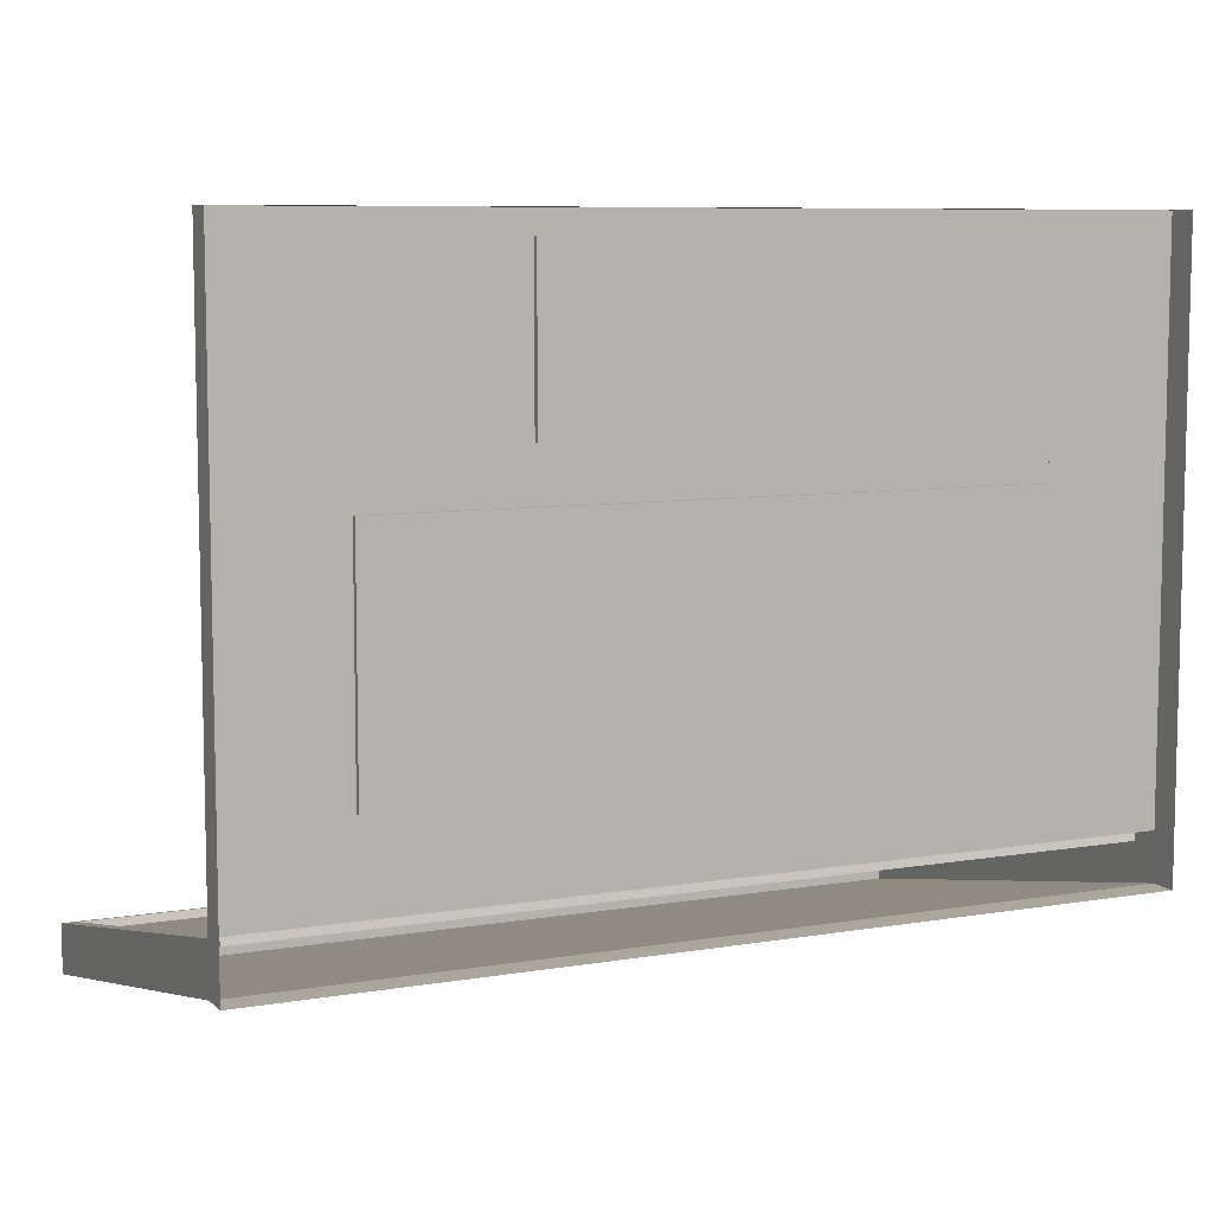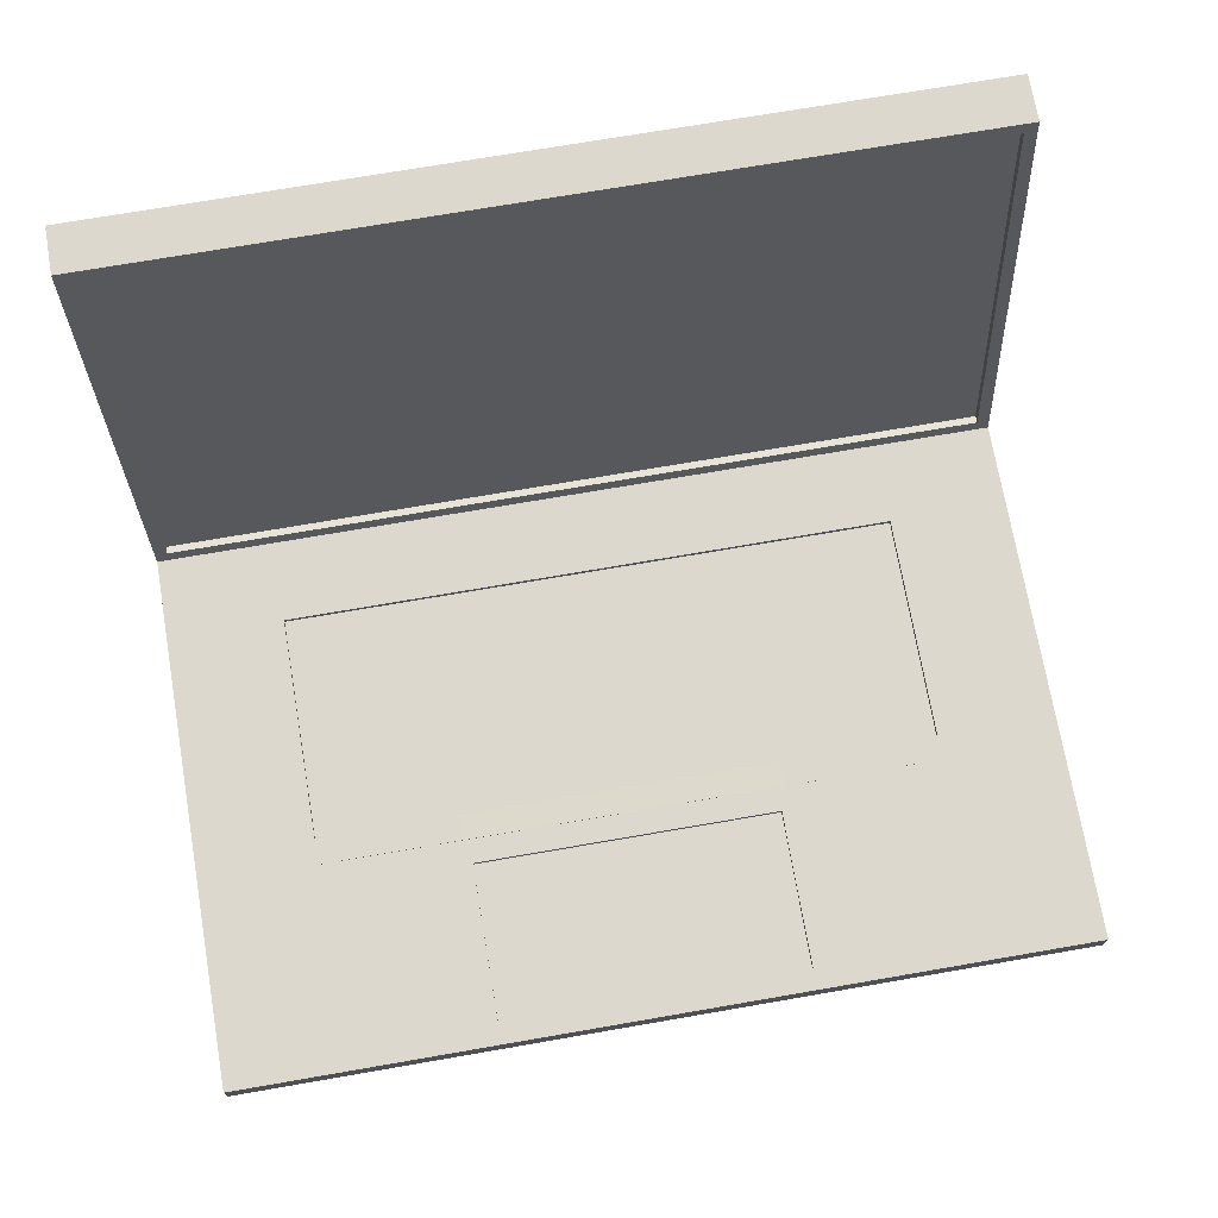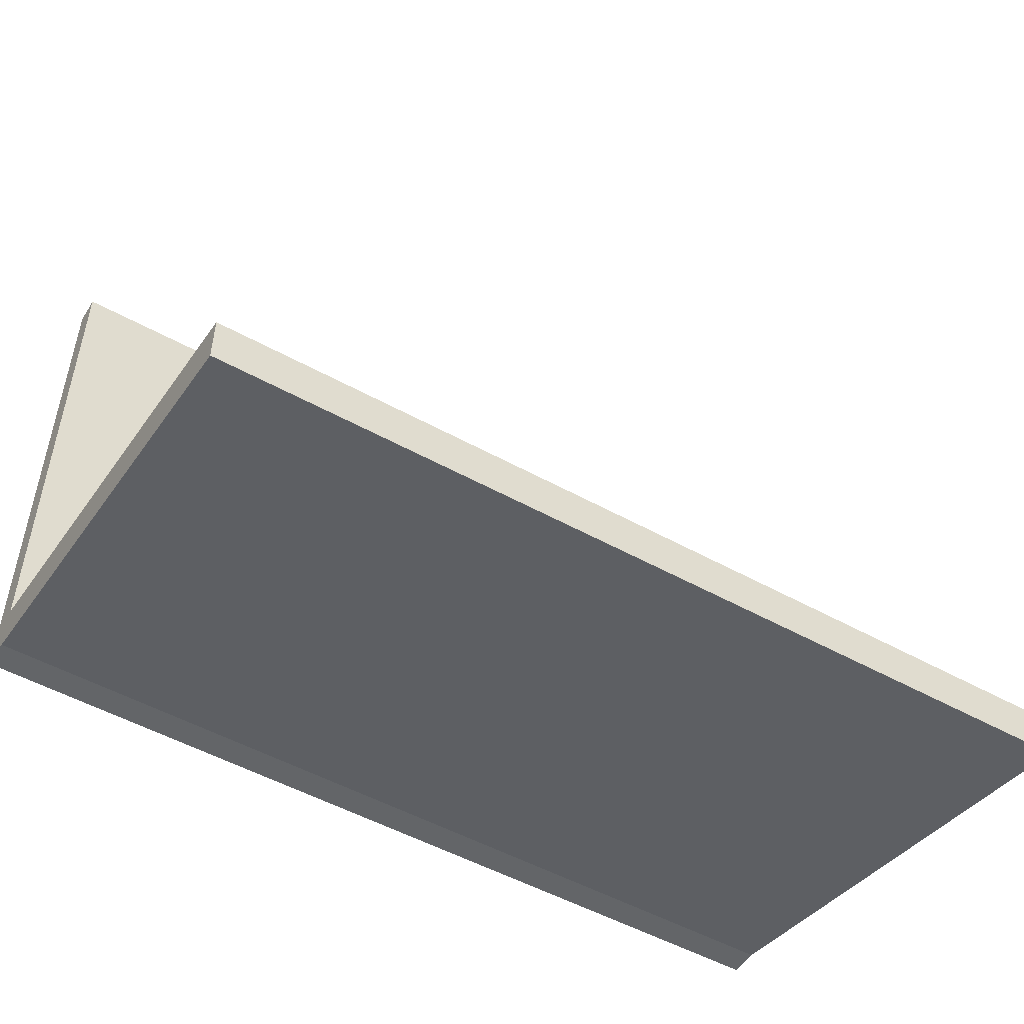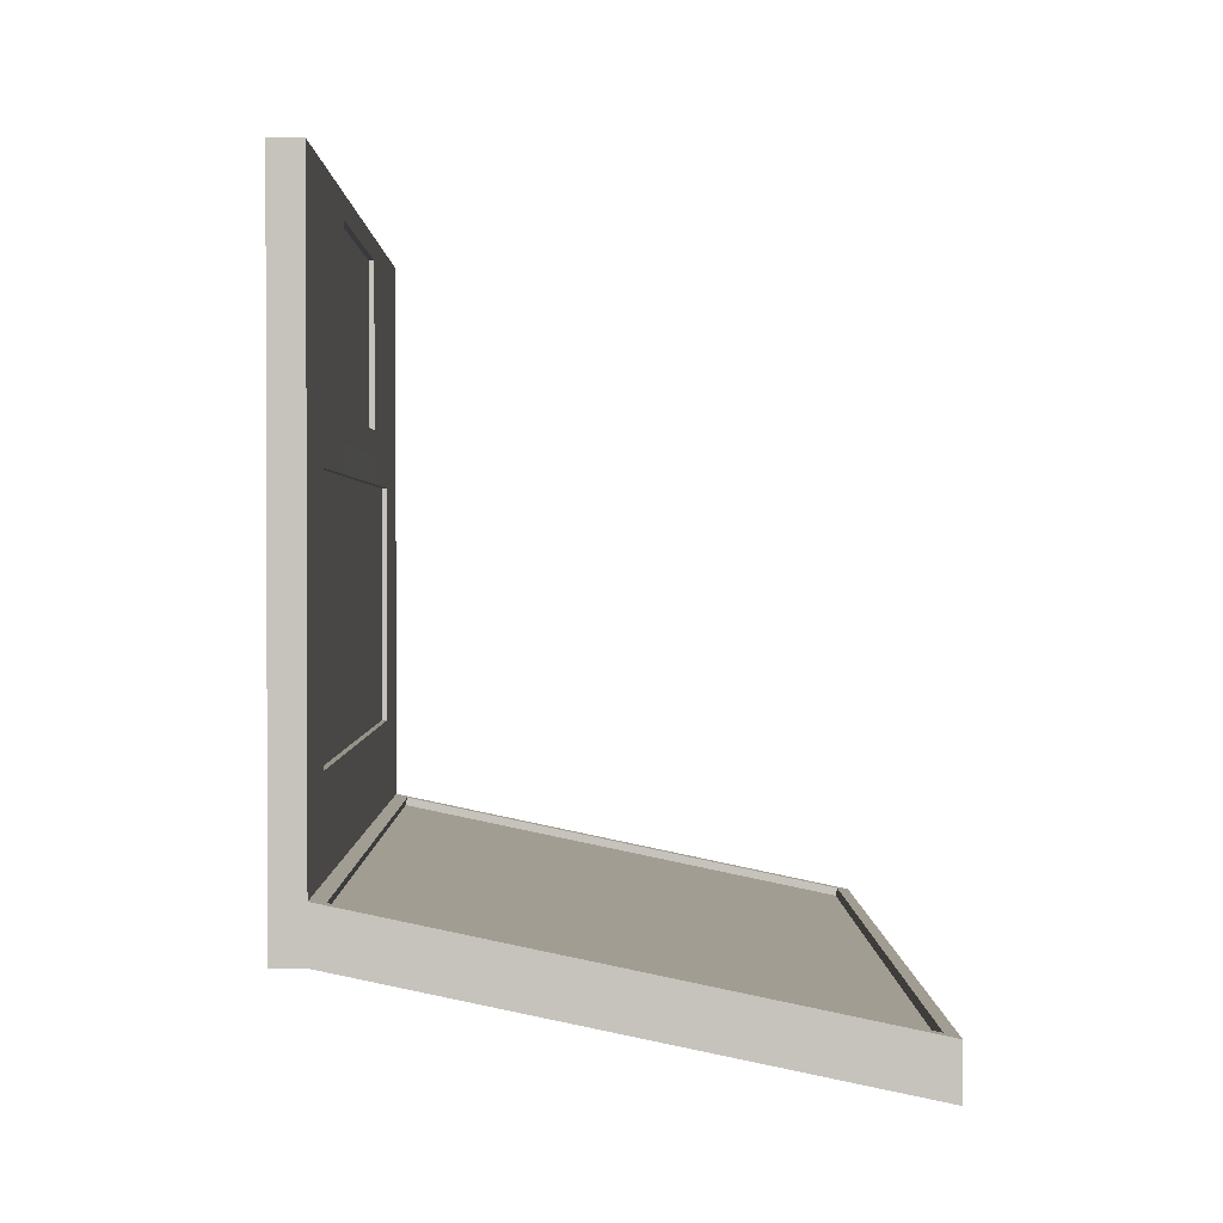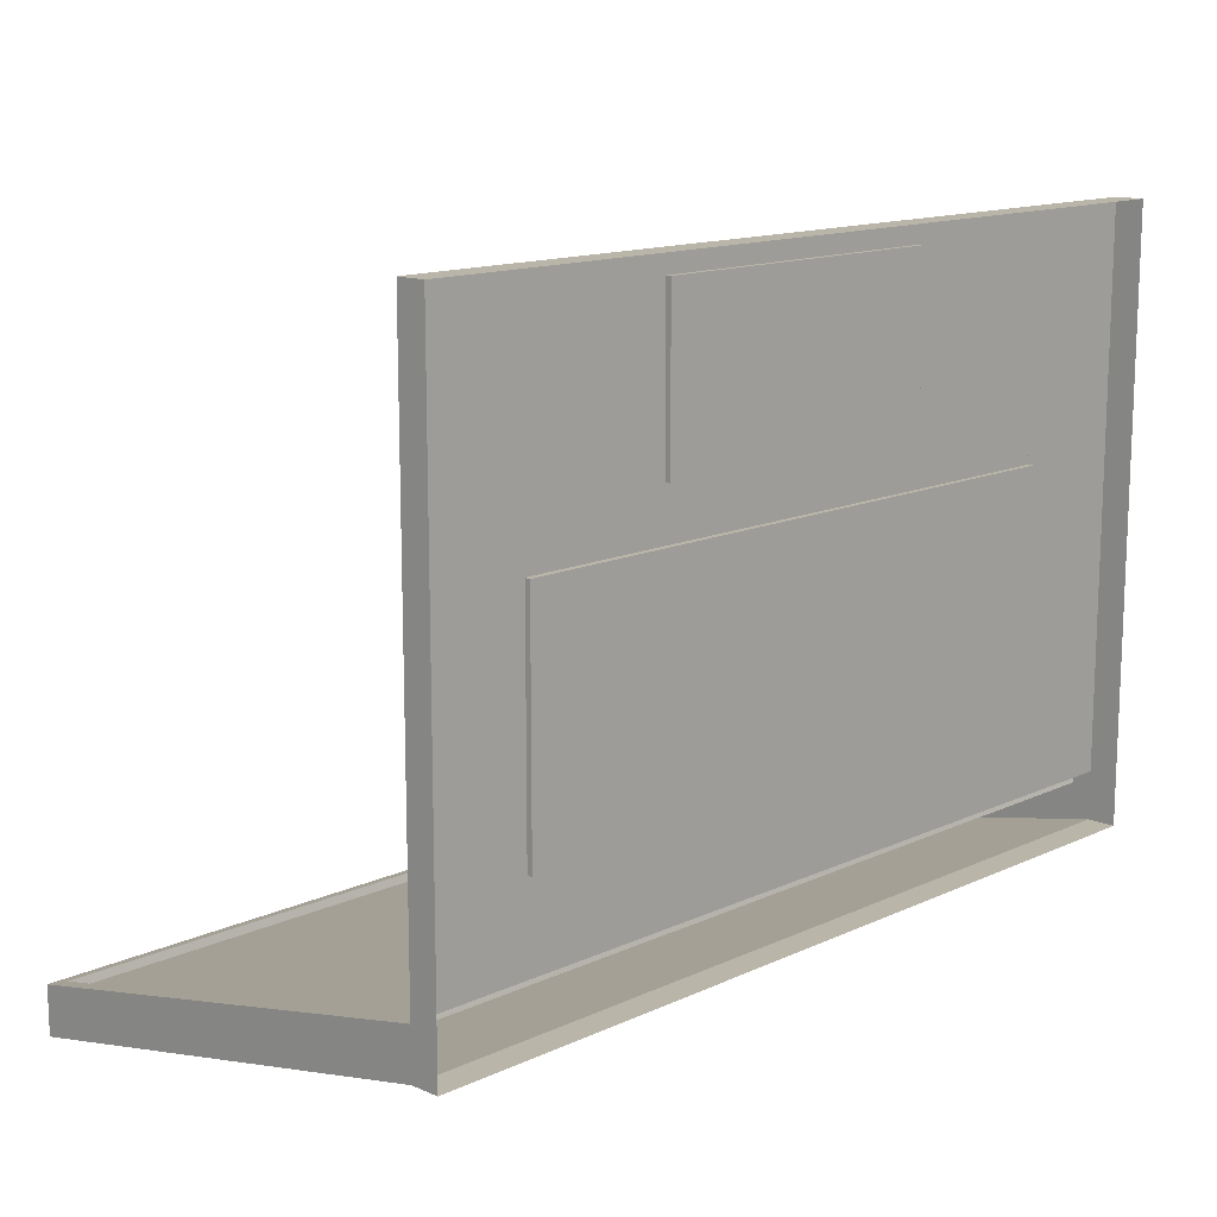
<metadata>
{"format":"obj","ext":"obj","renderer":"f3d","projection":"perspective","resolution":1024,"background":"white","views":[{"elev":7.9,"azim":-25.1,"up":"+Z"},{"elev":72.1,"azim":-9.8,"up":"+Y"},{"elev":-51.4,"azim":148.9,"up":"+Z"},{"elev":1.2,"azim":89.6,"up":"+Z"},{"elev":13.7,"azim":-45.8,"up":"+Z"}]}
</metadata>
<code>
o Box001_02 - Default_0
v -20.9 2.274 31.04
v -20.9 2.274 14.8
v -25.73 2.274 14.8
v -25.73 2.274 31.04
v -20.9 -0 31.04
v -20.9 2.274 31.04
v -25.73 2.274 31.04
v -25.73 -0 31.04
v 43.17 -0 14.8
v 43.17 2.274 14.8
v 43.17 2.274 31.04
v 43.17 -0 31.04
v 37.85 0 -16.02
v 37.85 2.274 -16.02
v 43.17 2.274 -16.02
v 43.17 0 -16.02
v -25.73 0 -12.2
v -25.73 2.274 -12.2
v -25.73 2.274 -16.02
v -25.73 0 -16.02
v 43.17 39.57 -23.92
v 37.85 39.57 -23.92
v 37.85 39.57 -20.1
v 43.17 39.57 -20.1
v 43.17 0 -16.02
v 43.17 2.274 -16.02
v 43.17 2.274 -12.2
v 43.17 0 -12.2
v -25.73 0 -5.524
v -25.73 2.274 -5.524
v 37.85 2.274 -16.02
v 37.85 39.57 -23.92
v 43.17 39.57 -23.92
v 43.17 2.274 -16.02
v -25.73 2.274 -16.02
v -25.73 2.274 -12.2
v -25.73 39.57 -20.1
v -25.73 39.57 -23.92
v -20.9 3.12 -13.03
v -20.9 38.46 -20.52
v -24.73 38.46 -20.52
v -24.73 3.12 -13.03
v 43.17 2.274 -12.2
v 43.17 2.274 -16.02
v 43.17 39.57 -23.92
v 43.17 39.57 -20.1
v -16.25 2.274 31.04
v -16.25 2.274 14.8
v -16.25 -0 31.04
v -16.25 2.274 31.04
v -25.73 0 -16.02
v -25.73 2.274 -16.02
v -20.9 2.274 -16.02
v -20.9 0 -16.02
v -25.73 39.57 -23.92
v -25.73 39.57 -20.1
v -20.9 39.57 -20.1
v -20.9 39.57 -23.92
v -25.73 2.274 -16.02
v -25.73 39.57 -23.92
v -20.9 39.57 -23.92
v -20.9 2.274 -16.02
v -16.25 3.12 -13.03
v -16.25 38.46 -20.52
v -20.9 38.46 -20.52
v -20.9 3.12 -13.03
v 33.56 0 -16.02
v 33.56 2.274 -16.02
v 33.56 39.57 -23.92
v 33.56 39.57 -20.1
v 33.56 2.274 -16.02
v 33.56 39.57 -23.92
v 37.85 39.57 -23.92
v 37.85 2.274 -16.02
v 43.17 2.274 31.04
v 43.17 2.274 14.8
v 37.85 2.274 14.8
v 37.85 2.274 31.04
v 43.17 -0 31.04
v 43.17 2.274 31.04
v 37.85 2.274 31.04
v 37.85 -0 31.04
v 42.17 3.12 -13.03
v 42.17 38.46 -20.52
v 37.85 38.46 -20.52
v 37.85 3.12 -13.03
v -20.9 2.274 12.74
v -25.73 2.274 12.74
v 43.17 -0 12.74
v 43.17 2.274 12.74
v 43.17 2.274 14.8
v 43.17 -0 14.8
v -25.73 -0 31.04
v -25.73 2.274 31.04
v -25.73 2.274 14.8
v -25.73 -0 14.8
v 37.85 2.274 12.74
v 33.56 2.274 12.74
v 33.56 2.274 14.8
v 43.17 2.274 12.74
v -25.73 2.274 12.74
v -25.73 -0 12.74
v -20.9 2.274 -5.524
v -25.73 2.274 -5.524
v 43.17 0 -5.524
v 43.17 2.274 -5.524
v 43.17 2.274 12.74
v 43.17 -0 12.74
v 37.85 2.274 -5.524
v 33.56 2.274 -5.524
v 43.17 2.274 -5.524
v 37.85 2.274 31.04
v 37.85 2.274 14.8
v 33.56 2.274 14.8
v 33.56 2.274 31.04
v 33.56 2.274 31.04
v 33.56 -0 31.04
v 37.85 3.12 -13.03
v 37.85 38.46 -20.52
v 33.56 38.46 -20.52
v 33.56 3.12 -13.03
v 20.81 0 -16.02
v 20.81 2.274 -16.02
v 20.81 39.57 -23.92
v 20.81 39.57 -20.1
v 20.81 2.274 -16.02
v 20.81 39.57 -23.92
v 33.56 39.57 -23.92
v 33.56 2.274 -16.02
v 20.81 2.28 12.74
v 20.81 2.28 14.8
v 33.56 2.28 14.8
v 33.56 2.28 12.74
v 20.81 2.274 -12.2
v 20.81 2.274 -5.524
v 33.56 2.274 -5.524
v 33.56 2.274 -12.2
v -4.928 2.274 31.04
v -4.928 2.274 14.8
v -16.25 2.274 14.8
v -16.25 2.274 31.04
v -4.928 -0 31.04
v -4.928 2.274 31.04
v -4.928 3.12 -13.03
v -4.928 38.46 -20.52
v -16.25 38.46 -20.52
v -16.25 3.12 -13.03
v -16.25 2.274 -16.02
v -16.25 0 -16.02
v -16.25 39.57 -20.1
v -16.25 39.57 -23.92
v -20.9 2.274 -16.02
v -20.9 39.57 -23.92
v -16.25 39.57 -23.92
v -16.25 2.274 -16.02
v -16.25 2.274 12.74
v -20.9 2.274 -12.2
v -20.9 2.274 -5.524
v -16.25 2.274 -5.524
v -16.25 2.274 -12.2
v -20.9 2.274 -12.2
v -25.73 2.274 -12.2
v -25.73 2.274 -5.524
v -20.9 2.274 -5.524
v 43.17 0 -12.2
v 43.17 2.274 -12.2
v 37.85 2.274 -12.2
v 37.85 2.274 -5.524
v 43.17 2.274 -12.2
v 37.85 2.274 -12.2
v 37.85 2.274 -5.524
v 43.17 2.274 -5.524
v -16.25 1.851 12.74
v -4.928 1.851 12.74
v -4.928 1.851 -5.524
v -16.25 1.851 -5.524
v -16.25 2.274 -5.524
v -25.73 2.274 -12.2
v -20.9 2.274 -12.2
v -20.9 3.252 -12.41
v -24.73 3.252 -12.41
v -16.25 2.274 -12.2
v -16.25 3.252 -12.41
v -4.928 2.274 -12.2
v -4.928 3.252 -12.41
v -16.25 3.252 -12.41
v -16.25 2.274 -12.2
v 33.56 2.274 -12.2
v 37.85 2.274 -12.2
v 37.85 3.252 -12.41
v 33.56 3.252 -12.41
v 37.85 2.274 -12.2
v 43.17 2.274 -12.2
v 42.17 3.252 -12.41
v 37.85 3.252 -12.41
v 43.17 2.274 -12.2
v 43.17 39.57 -20.1
v 42.17 38.59 -19.9
v 42.17 3.252 -12.41
v 43.17 39.57 -20.1
v 37.85 39.57 -20.1
v 37.85 38.59 -19.9
v 42.17 38.59 -19.9
v 37.85 39.57 -20.1
v 33.56 39.57 -20.1
v 33.56 38.59 -19.9
v 37.85 38.59 -19.9
v 20.81 39.57 -20.1
v 20.81 38.59 -19.9
v -16.25 39.57 -20.1
v -20.9 39.57 -20.1
v -20.9 38.59 -19.9
v -16.25 38.59 -19.9
v -20.9 39.57 -20.1
v -25.73 39.57 -20.1
v -24.73 38.59 -19.9
v -20.9 38.59 -19.9
v -25.73 39.57 -20.1
v -25.73 2.274 -12.2
v -24.73 3.252 -12.41
v -24.73 38.59 -19.9
v -24.73 3.252 -12.41
v -20.9 3.252 -12.41
v -20.9 3.12 -13.03
v -24.73 3.12 -13.03
v -20.9 3.252 -12.41
v -16.25 3.252 -12.41
v -16.25 3.12 -13.03
v -20.9 3.12 -13.03
v -4.928 3.252 -12.41
v -4.928 3.12 -13.03
v 33.56 3.252 -12.41
v 37.85 3.252 -12.41
v 37.85 3.12 -13.03
v 33.56 3.12 -13.03
v 37.85 3.252 -12.41
v 42.17 3.252 -12.41
v 42.17 3.12 -13.03
v 37.85 3.12 -13.03
v 42.17 3.252 -12.41
v 42.17 38.59 -19.9
v 42.17 38.46 -20.52
v 42.17 3.12 -13.03
v 42.17 38.59 -19.9
v 37.85 38.59 -19.9
v 37.85 38.46 -20.52
v 42.17 38.46 -20.52
v 37.85 38.59 -19.9
v 33.56 38.59 -19.9
v 33.56 38.46 -20.52
v 37.85 38.46 -20.52
v 20.81 38.59 -19.9
v 20.81 38.46 -20.52
v 33.56 38.46 -20.52
v 33.56 38.59 -19.9
v -16.25 38.59 -19.9
v -20.9 38.59 -19.9
v -20.9 38.46 -20.52
v -16.25 38.46 -20.52
v -20.9 38.59 -19.9
v -24.73 38.59 -19.9
v -24.73 38.46 -20.52
v -20.9 38.46 -20.52
v -24.73 38.59 -19.9
v -24.73 3.252 -12.41
v -24.73 3.12 -13.03
v -24.73 38.46 -20.52
v -4.928 2.274 -16.02
v -4.928 0 -16.02
v -4.928 39.57 -20.1
v -4.928 39.57 -23.92
v -16.25 2.274 -16.02
v -16.25 39.57 -23.92
v -4.928 39.57 -23.92
v -4.928 2.274 -16.02
v -16.25 2.332 12.74
v -16.25 2.332 14.8
v -4.928 2.332 14.8
v -4.928 2.332 12.74
v -4.928 2.274 -5.524
v -4.928 2.274 -12.2
v 20.23 1.851 29.33
v 20.23 1.851 16.73
v -4.346 1.851 16.73
v -4.346 1.851 29.33
v 20.81 -0 31.04
v 20.81 2.274 31.04
v 20.81 3.12 -13.03
v 20.81 38.46 -20.52
v 20.81 1.851 12.74
v 20.81 1.851 -5.524
v 20.81 2.274 -12.2
v 20.81 3.252 -12.41
v -4.928 3.252 -12.41
v -4.928 2.274 -12.2
v -16.25 39.57 -20.1
v -16.25 38.59 -19.9
v -4.928 38.59 -19.9
v -4.928 39.57 -20.1
v 20.81 3.252 -12.41
v 20.81 3.12 -13.03
v -4.928 38.46 -20.52
v -4.928 38.59 -19.9
v -4.928 2.274 -16.02
v -4.928 39.57 -23.92
v 20.81 39.57 -23.92
v 20.81 2.274 -16.02
v -4.928 39.57 -20.1
v -4.928 38.59 -19.9
v 20.81 38.59 -19.9
v 20.81 39.57 -20.1
v -4.928 38.59 -19.9
v -4.928 38.46 -20.52
v 20.81 38.46 -20.52
v 20.81 38.59 -19.9
v 33.56 2.274 31.04
v 33.56 2.274 14.8
v 20.81 2.274 14.8
v 20.81 2.274 31.04
v 33.56 3.12 -13.03
v 33.56 38.46 -20.52
v 20.81 38.46 -20.52
v 20.81 3.12 -13.03
v 33.56 1.851 12.74
v 33.56 1.851 -5.524
v 20.81 3.252 -12.41
v 20.81 2.274 -12.2
v -4.928 2.274 31.04
v 20.81 2.274 31.04
v 20.23 2.274 29.33
v -4.346 2.274 29.33
v 20.81 2.274 14.8
v 20.23 2.274 16.73
v -4.928 2.274 14.8
v -4.346 2.274 16.73
v -4.346 2.274 29.33
v 20.23 2.274 29.33
v 20.23 1.851 29.33
v -4.346 1.851 29.33
v 20.23 2.274 29.33
v 20.23 2.274 16.73
v 20.23 1.851 16.73
v 20.23 1.851 29.33
v 20.23 2.274 16.73
v -4.346 2.274 16.73
v -4.346 1.851 16.73
v 20.23 1.851 16.73
v -4.346 2.274 16.73
v -4.346 2.274 29.33
v -4.346 1.851 29.33
v -4.346 1.851 16.73
v 20.81 2.274 12.74
v 33.56 2.274 12.74
v 33.56 1.851 12.74
v 20.81 1.851 12.74
v 33.56 2.274 12.74
v 33.56 2.274 -5.524
v 33.56 1.851 -5.524
v 33.56 1.851 12.74
v 33.56 2.274 -5.524
v 20.81 2.274 -5.524
v 20.81 1.851 -5.524
v 33.56 1.851 -5.524
v -4.928 2.274 -5.524
v -4.928 1.851 -5.524
v -16.25 2.274 -5.524
v -16.25 1.851 -5.524
v -16.25 2.274 -5.524
v -16.25 2.274 12.74
v -16.25 1.851 12.74
v -16.25 1.851 -5.524
v -16.25 2.274 12.74
v -4.928 2.274 12.74
v -4.928 1.851 12.74
v -16.25 1.851 12.74
v -4.928 2.274 12.74
v 20.81 2.274 12.74
v 20.81 1.851 12.74
v -4.928 1.851 12.74
v 20.81 2.274 14.8
v 33.56 2.274 14.8
v 33.56 2.28 14.8
v 20.81 2.28 14.8
v 33.56 2.274 14.8
v 33.56 2.274 12.74
v 33.56 2.28 12.74
v 33.56 2.28 14.8
v 20.81 2.28 12.74
v 33.56 2.28 12.74
v -4.928 2.332 12.74
v 20.81 2.28 12.74
v -16.25 2.274 12.74
v -16.25 2.332 12.74
v -4.928 2.332 12.74
v -16.25 2.274 12.74
v -16.25 2.274 14.8
v -16.25 2.332 14.8
v -16.25 2.332 12.74
v -16.25 2.274 14.8
v -4.928 2.274 14.8
v -4.928 2.332 14.8
v -16.25 2.332 14.8
v -4.928 2.274 14.8
v 20.81 2.274 14.8
v 20.81 2.28 14.8
v -4.928 2.332 14.8
f 1 2 3
f 1 3 4
f 5 6 7
f 5 7 8
f 9 10 11
f 9 11 12
f 13 14 15
f 13 15 16
f 17 18 19
f 17 19 20
f 21 22 23
f 21 23 24
f 25 26 27
f 25 27 28
f 29 30 18
f 29 18 17
f 31 32 33
f 31 33 34
f 35 36 37
f 35 37 38
f 39 40 41
f 39 41 42
f 43 44 45
f 43 45 46
f 47 48 2
f 47 2 1
f 49 50 6
f 49 6 5
f 51 52 53
f 51 53 54
f 55 56 57
f 55 57 58
f 59 60 61
f 59 61 62
f 63 64 65
f 63 65 66
f 67 68 14
f 67 14 13
f 69 70 23
f 69 23 22
f 71 72 73
f 71 73 74
f 75 76 77
f 75 77 78
f 79 80 81
f 79 81 82
f 83 84 85
f 83 85 86
f 87 88 3
f 87 3 2
f 89 90 91
f 89 91 92
f 93 94 95
f 93 95 96
f 97 98 99
f 97 99 77
f 100 97 77
f 100 77 76
f 96 95 101
f 96 101 102
f 103 104 88
f 103 88 87
f 105 106 107
f 105 107 108
f 109 110 98
f 109 98 97
f 111 109 97
f 111 97 100
f 112 113 114
f 112 114 115
f 82 81 116
f 82 116 117
f 118 119 120
f 118 120 121
f 122 123 68
f 122 68 67
f 124 125 70
f 124 70 69
f 126 127 128
f 126 128 129
f 130 131 132
f 130 132 133
f 134 135 136
f 134 136 137
f 138 139 140
f 138 140 141
f 142 143 50
f 142 50 49
f 144 145 146
f 144 146 147
f 54 53 148
f 54 148 149
f 58 57 150
f 58 150 151
f 152 153 154
f 152 154 155
f 87 2 48
f 87 48 156
f 157 158 159
f 157 159 160
f 102 101 30
f 102 30 29
f 161 162 163
f 161 163 164
f 165 166 106
f 165 106 105
f 167 137 136
f 167 136 168
f 169 170 171
f 169 171 172
f 173 174 175
f 173 175 176
f 87 156 177
f 87 177 103
f 178 179 180
f 178 180 181
f 179 182 183
f 179 183 180
f 184 185 186
f 184 186 187
f 188 189 190
f 188 190 191
f 192 193 194
f 192 194 195
f 196 197 198
f 196 198 199
f 200 201 202
f 200 202 203
f 204 205 206
f 204 206 207
f 208 209 206
f 208 206 205
f 210 211 212
f 210 212 213
f 214 215 216
f 214 216 217
f 218 219 220
f 218 220 221
f 222 223 224
f 222 224 225
f 226 227 228
f 226 228 229
f 230 231 228
f 230 228 227
f 232 233 234
f 232 234 235
f 236 237 238
f 236 238 239
f 240 241 242
f 240 242 243
f 244 245 246
f 244 246 247
f 248 249 250
f 248 250 251
f 252 253 254
f 252 254 255
f 256 257 258
f 256 258 259
f 260 261 262
f 260 262 263
f 264 265 266
f 264 266 267
f 149 148 268
f 149 268 269
f 151 150 270
f 151 270 271
f 272 273 274
f 272 274 275
f 276 277 278
f 276 278 279
f 160 159 280
f 160 280 281
f 282 283 284
f 282 284 285
f 286 287 143
f 286 143 142
f 288 289 145
f 288 145 144
f 290 291 175
f 290 175 174
f 292 293 294
f 292 294 295
f 296 297 298
f 296 298 299
f 300 301 231
f 300 231 230
f 256 259 302
f 256 302 303
f 269 268 123
f 269 123 122
f 271 270 125
f 271 125 124
f 304 305 306
f 304 306 307
f 279 278 131
f 279 131 130
f 281 280 135
f 281 135 134
f 308 309 310
f 308 310 311
f 312 313 314
f 312 314 315
f 316 317 318
f 316 318 319
f 117 116 287
f 117 287 286
f 320 321 322
f 320 322 323
f 324 325 291
f 324 291 290
f 188 191 326
f 188 326 327
f 232 235 301
f 232 301 300
f 328 329 330
f 328 330 331
f 329 332 333
f 329 333 330
f 332 334 335
f 332 335 333
f 334 328 331
f 334 331 335
f 336 337 338
f 336 338 339
f 340 341 342
f 340 342 343
f 344 345 346
f 344 346 347
f 348 349 350
f 348 350 351
f 352 353 354
f 352 354 355
f 356 357 358
f 356 358 359
f 360 361 362
f 360 362 363
f 361 364 365
f 361 365 362
f 364 366 367
f 364 367 365
f 368 369 370
f 368 370 371
f 372 373 374
f 372 374 375
f 376 377 378
f 376 378 379
f 380 381 382
f 380 382 383
f 384 385 386
f 384 386 387
f 353 352 388
f 353 388 389
f 377 376 390
f 377 390 391
f 373 392 393
f 373 393 394
f 395 396 397
f 395 397 398
f 399 400 401
f 399 401 402
f 403 404 405
f 403 405 406

</code>
